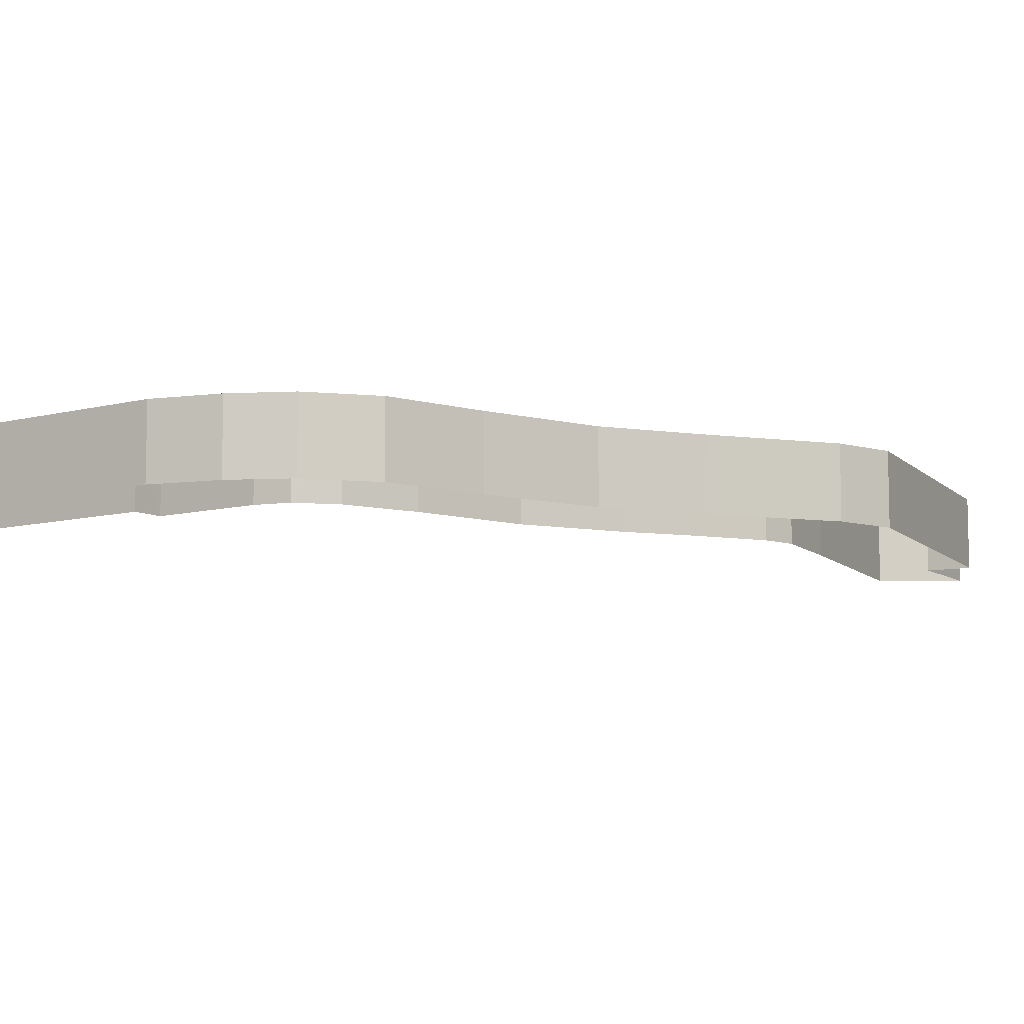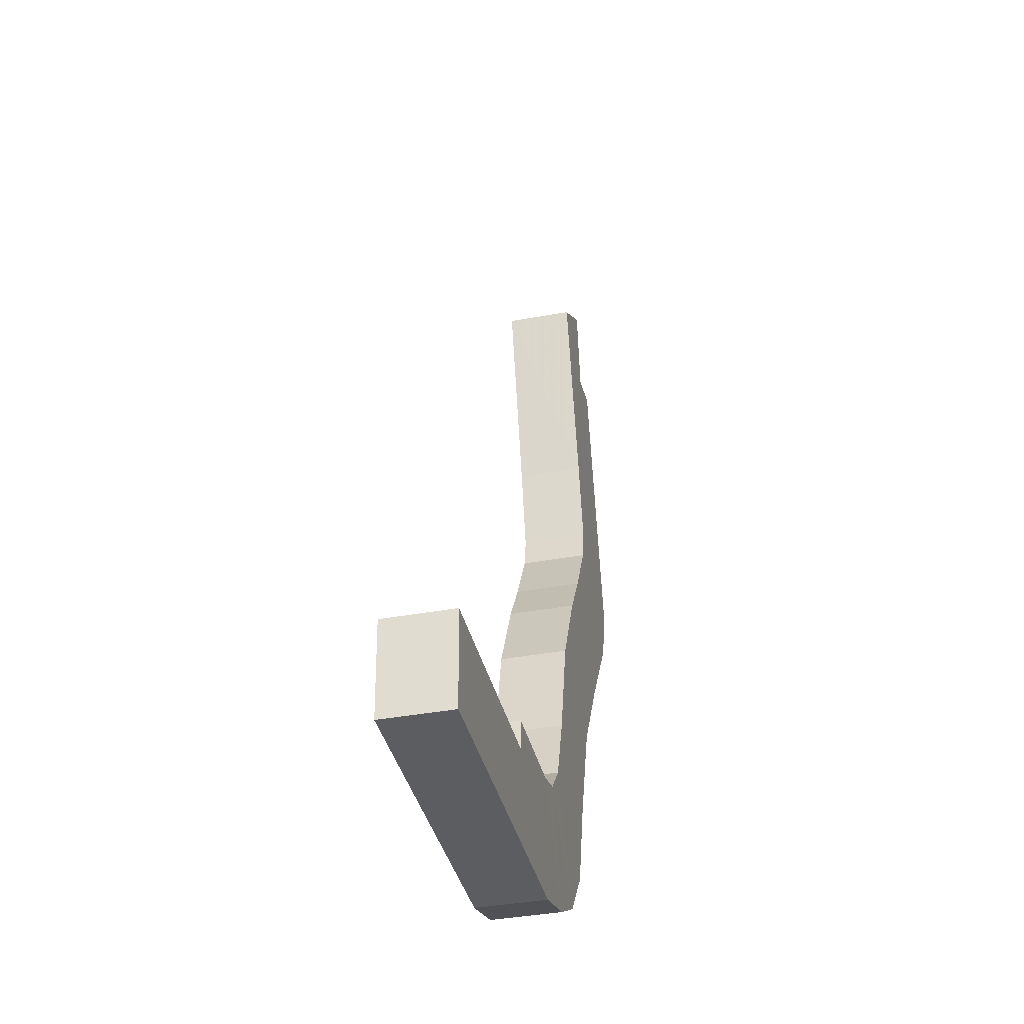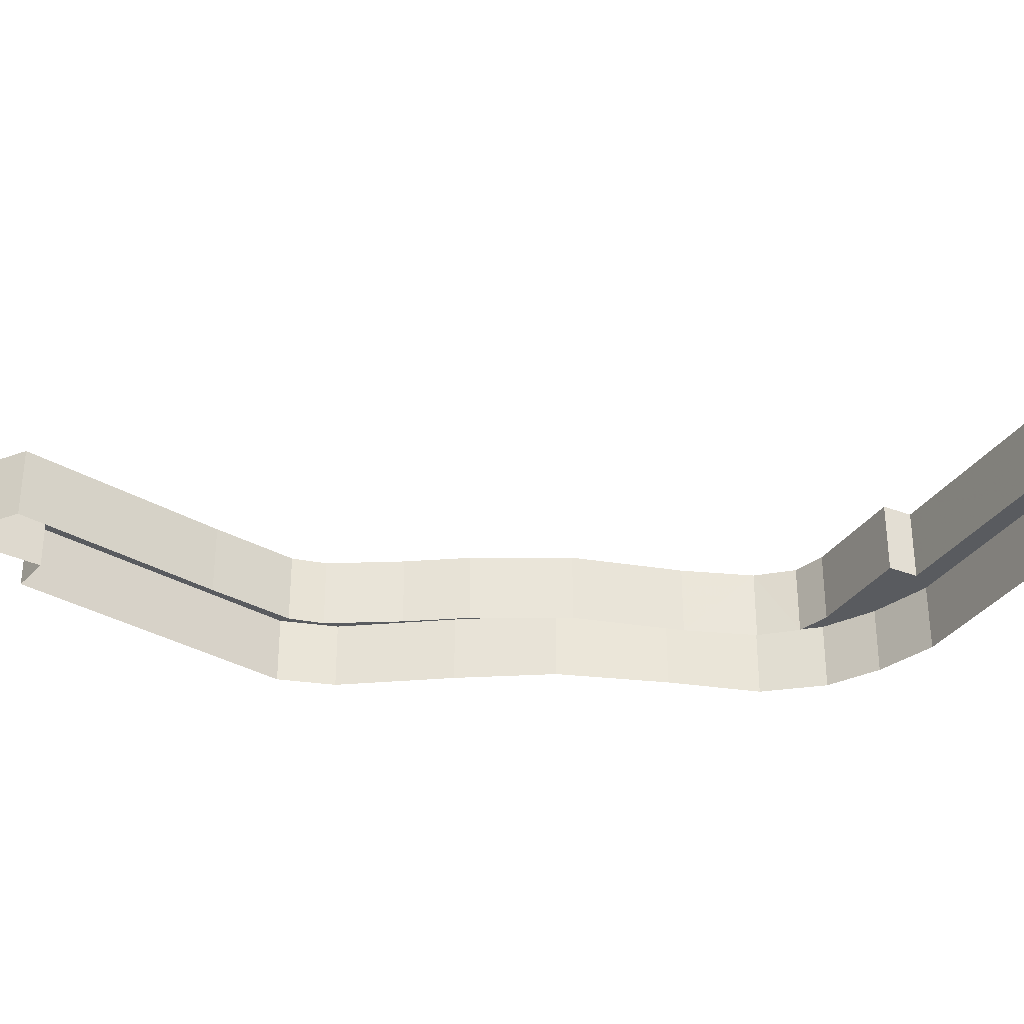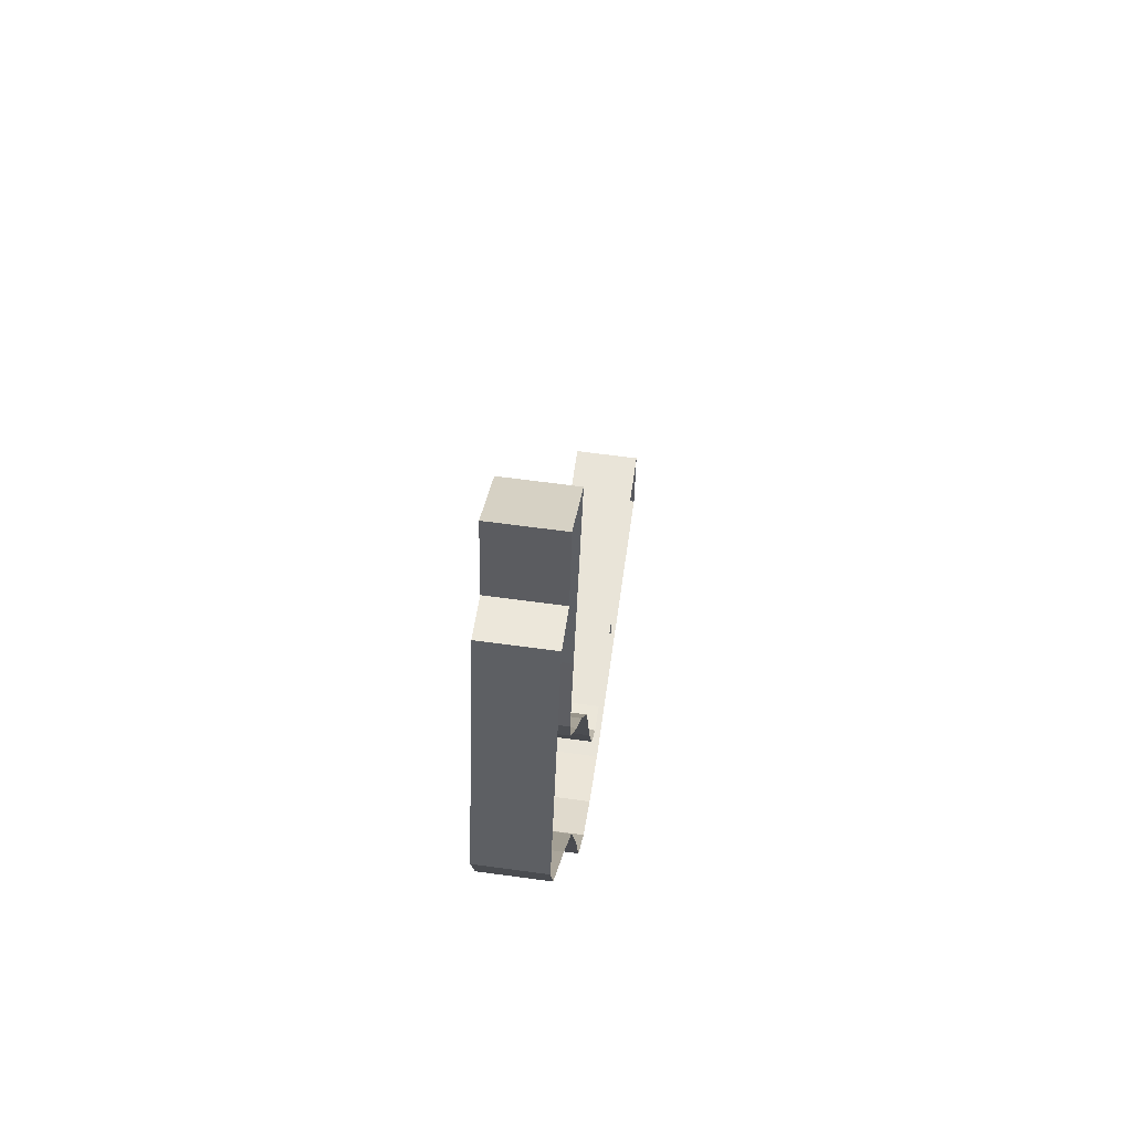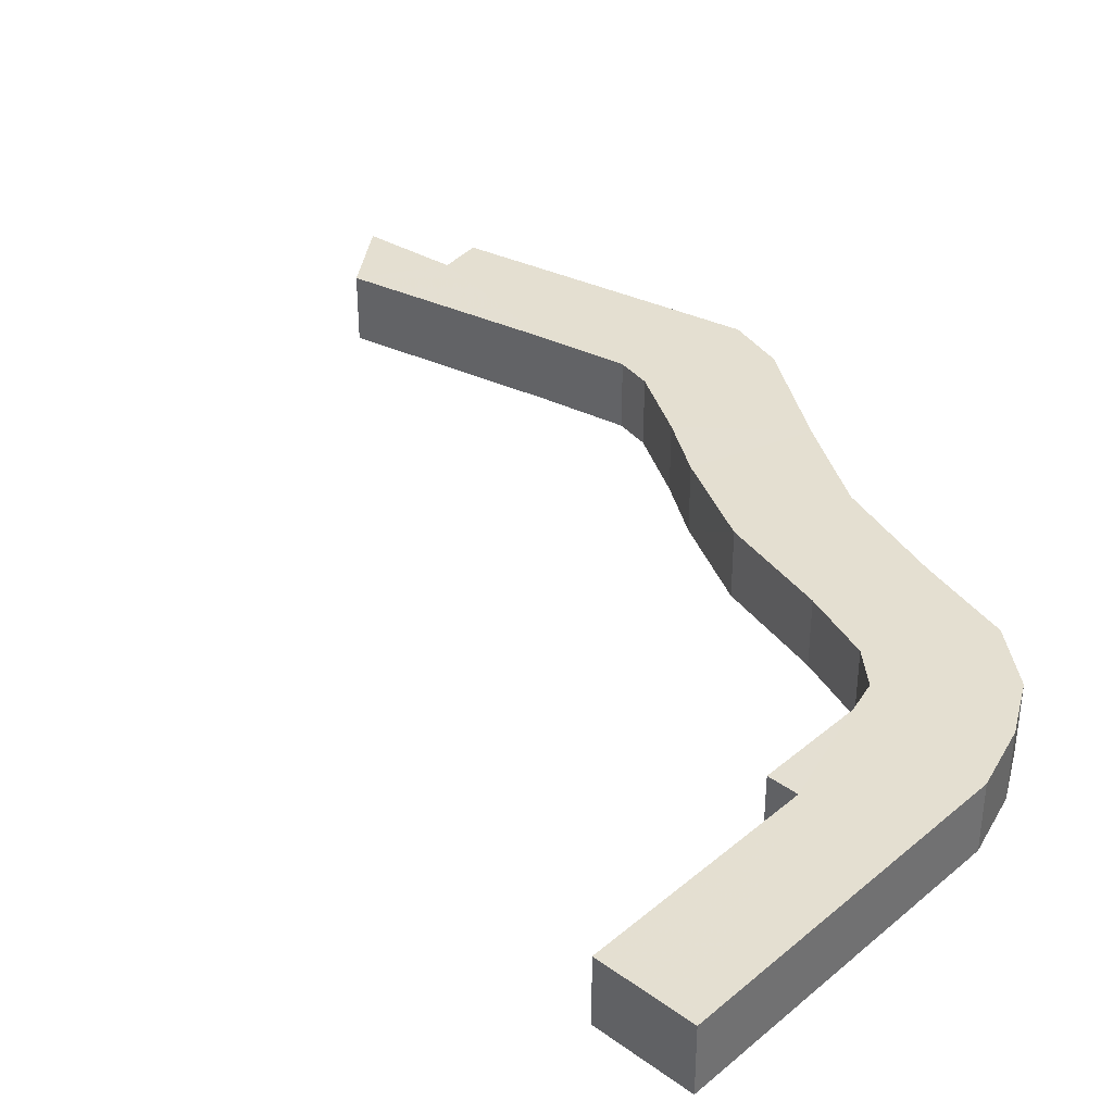
<metadata>
{"format":"obj","ext":"obj","renderer":"f3d","projection":"perspective","resolution":1024,"background":"white","views":[{"elev":-8.8,"azim":38.0,"up":"+Z"},{"elev":-39.3,"azim":-77.1,"up":"+Y"},{"elev":-32.3,"azim":-115.7,"up":"+Z"},{"elev":62.8,"azim":97.9,"up":"+Y"},{"elev":36.8,"azim":-44.8,"up":"+Z"}]}
</metadata>
<code>
v -6747 -3.707e+04 6.465
v -6747 -3.707e+04 3.632
v -6747 -3.707e+04 3.632
v -6747 -3.707e+04 6.465
v -6742 -3.707e+04 6.464
v -6742 -3.707e+04 3.631
v -6741 -3.707e+04 6.464
v -6741 -3.707e+04 3.631
v -6740 -3.707e+04 6.464
v -6740 -3.707e+04 3.631
v -6739 -3.707e+04 3.631
v -6739 -3.707e+04 6.464
v -6738 -3.706e+04 3.632
v -6738 -3.706e+04 6.465
v -6736 -3.706e+04 3.632
v -6736 -3.706e+04 6.465
v -6735 -3.706e+04 3.632
v -6735 -3.706e+04 6.465
v -6733 -3.706e+04 3.632
v -6733 -3.706e+04 6.465
v -6733 -3.705e+04 3.632
v -6733 -3.705e+04 6.465
v -6734 -3.705e+04 3.633
v -6734 -3.705e+04 6.466
v -6736 -3.704e+04 3.636
v -6736 -3.704e+04 6.469
v -6733 -3.704e+04 6.468
v -6733 -3.704e+04 3.635
v -6732 -3.704e+04 6.467
v -6732 -3.704e+04 3.634
v -6731 -3.704e+04 6.467
v -6731 -3.704e+04 3.634
v -6728 -3.706e+04 6.464
v -6728 -3.706e+04 3.631
v -6728 -3.706e+04 6.463
v -6728 -3.706e+04 3.63
v -6731 -3.706e+04 6.463
v -6731 -3.706e+04 3.63
v -6733 -3.707e+04 6.463
v -6733 -3.707e+04 3.63
v -6735 -3.707e+04 6.463
v -6735 -3.707e+04 3.629
v -6736 -3.707e+04 6.462
v -6736 -3.707e+04 3.629
v -6737 -3.708e+04 3.629
v -6737 -3.708e+04 6.462
v -6739 -3.708e+04 3.629
v -6739 -3.708e+04 6.462
v -6742 -3.708e+04 3.63
v -6742 -3.708e+04 6.463
v -6756 -3.708e+04 3.634
v -6756 -3.708e+04 6.467
v -6756 -3.708e+04 3.635
v -6756 -3.708e+04 6.468
f 25 28 30
f 3 51 53
f 23 25 30
f 40 13 15
f 49 51 3
f 23 32 34
f 23 30 32
f 17 38 15
f 6 47 49
f 34 36 19
f 19 36 17
f 11 13 40
f 6 3 2
f 45 47 8
f 21 23 34
f 21 34 19
f 10 44 45
f 36 38 17
f 10 11 42
f 10 42 44
f 10 45 8
f 6 8 47
f 42 11 40
f 38 40 15
f 6 49 3
f 1 2 3
f 1 4 2
f 5 6 2
f 4 5 2
f 7 8 6
f 5 7 6
f 9 10 8
f 7 9 8
f 9 11 10
f 9 12 11
f 12 13 11
f 12 14 13
f 14 15 13
f 14 16 15
f 16 17 15
f 16 18 17
f 18 19 17
f 18 20 19
f 20 21 19
f 20 22 21
f 22 23 21
f 22 24 23
f 24 25 23
f 24 26 25
f 27 28 25
f 26 27 25
f 29 30 28
f 27 29 28
f 31 32 30
f 29 31 30
f 33 34 32
f 31 33 32
f 35 36 34
f 33 35 34
f 37 38 36
f 35 37 36
f 39 40 38
f 37 39 38
f 41 42 40
f 39 41 40
f 43 44 42
f 41 43 42
f 43 45 44
f 43 46 45
f 46 47 45
f 46 48 47
f 48 49 47
f 48 50 49
f 50 51 49
f 50 52 51
f 52 53 51
f 52 54 53
f 1 3 53
f 54 1 53
f 27 26 29
f 24 31 29
f 24 33 31
f 1 54 52
f 20 35 33
f 24 29 26
f 39 16 14
f 1 52 50
f 37 18 16
f 48 5 50
f 37 35 18
f 9 46 43
f 18 35 20
f 5 4 1
f 39 14 12
f 48 46 7
f 41 9 43
f 22 20 33
f 22 33 24
f 39 12 41
f 39 37 16
f 12 9 41
f 48 7 5
f 7 46 9
f 5 1 50

</code>
